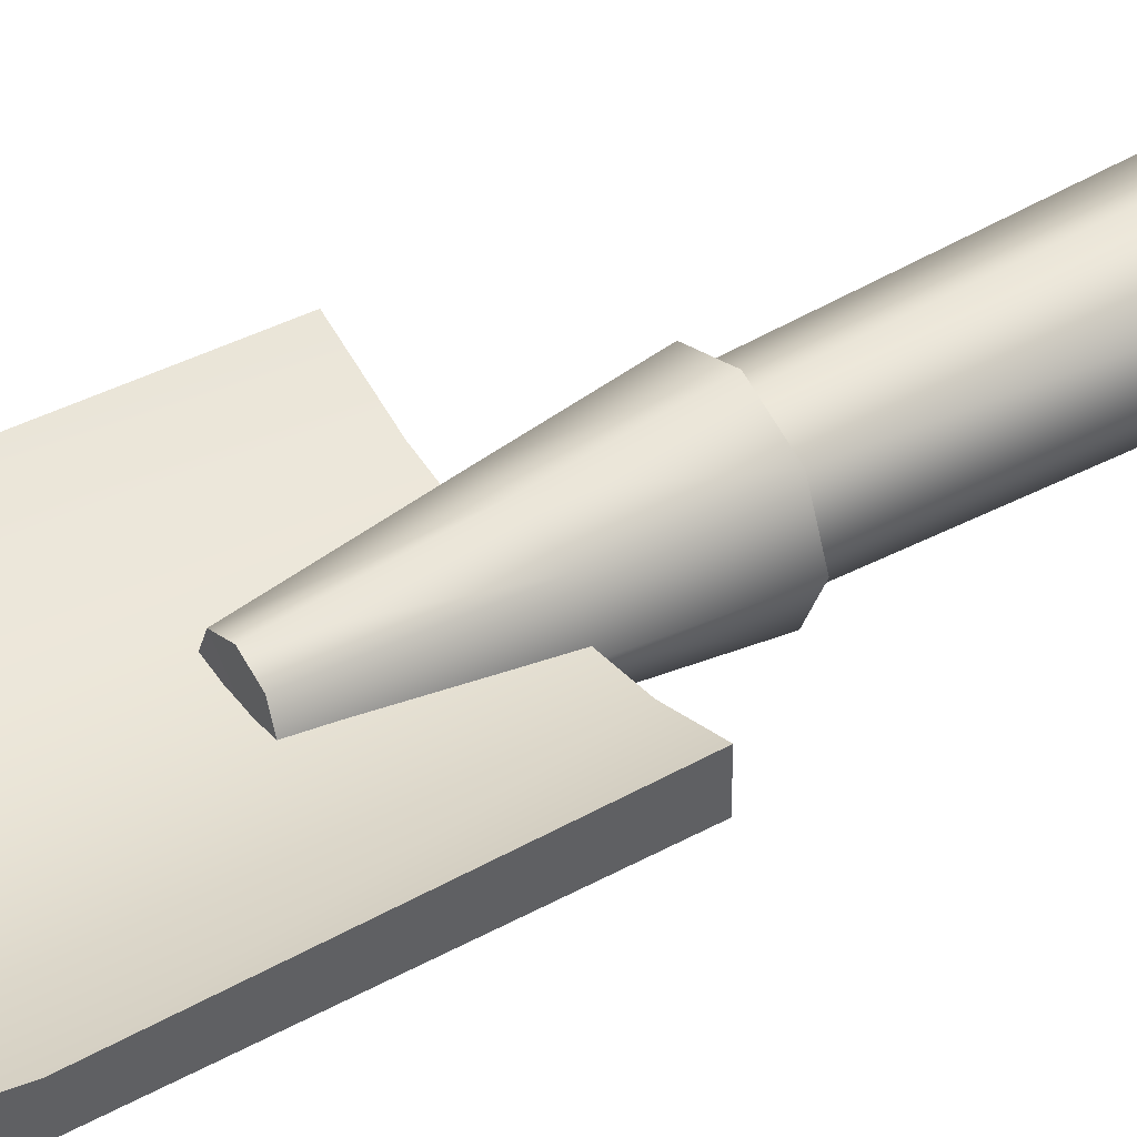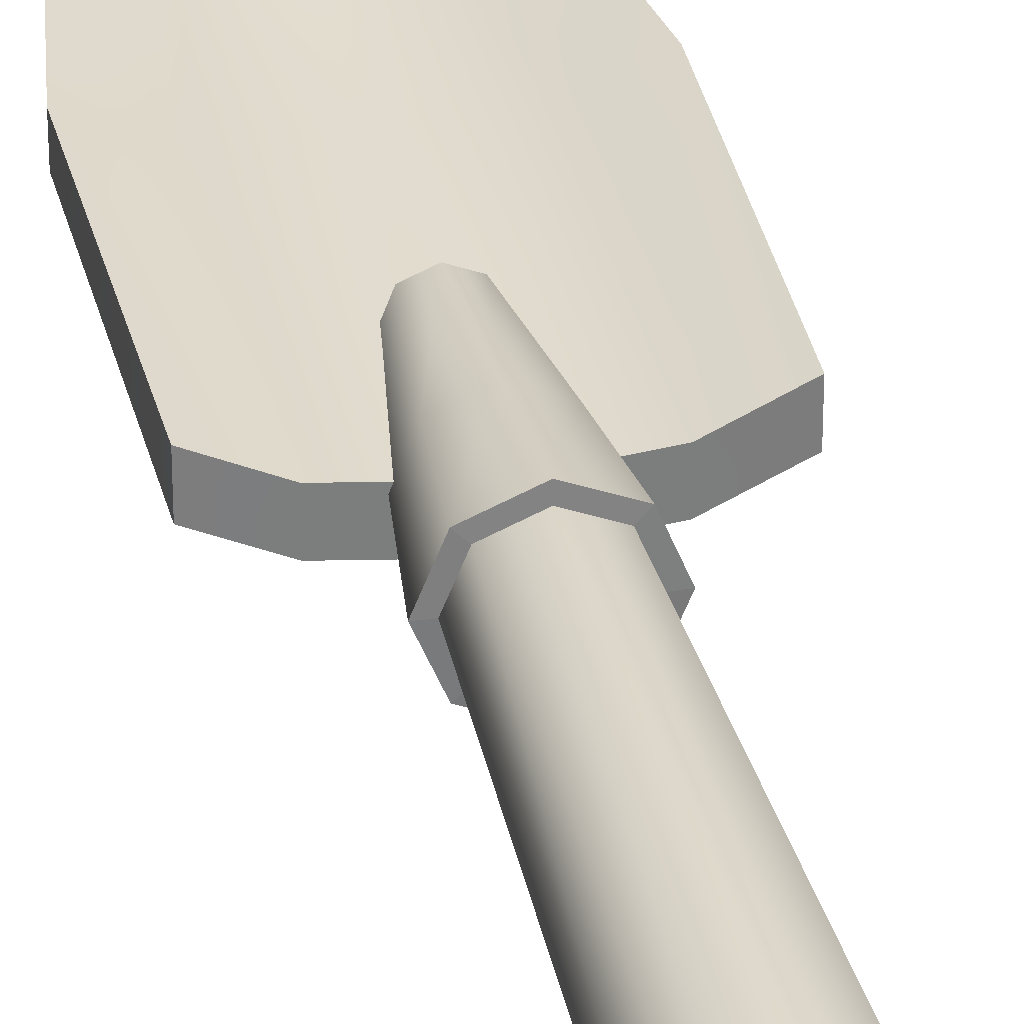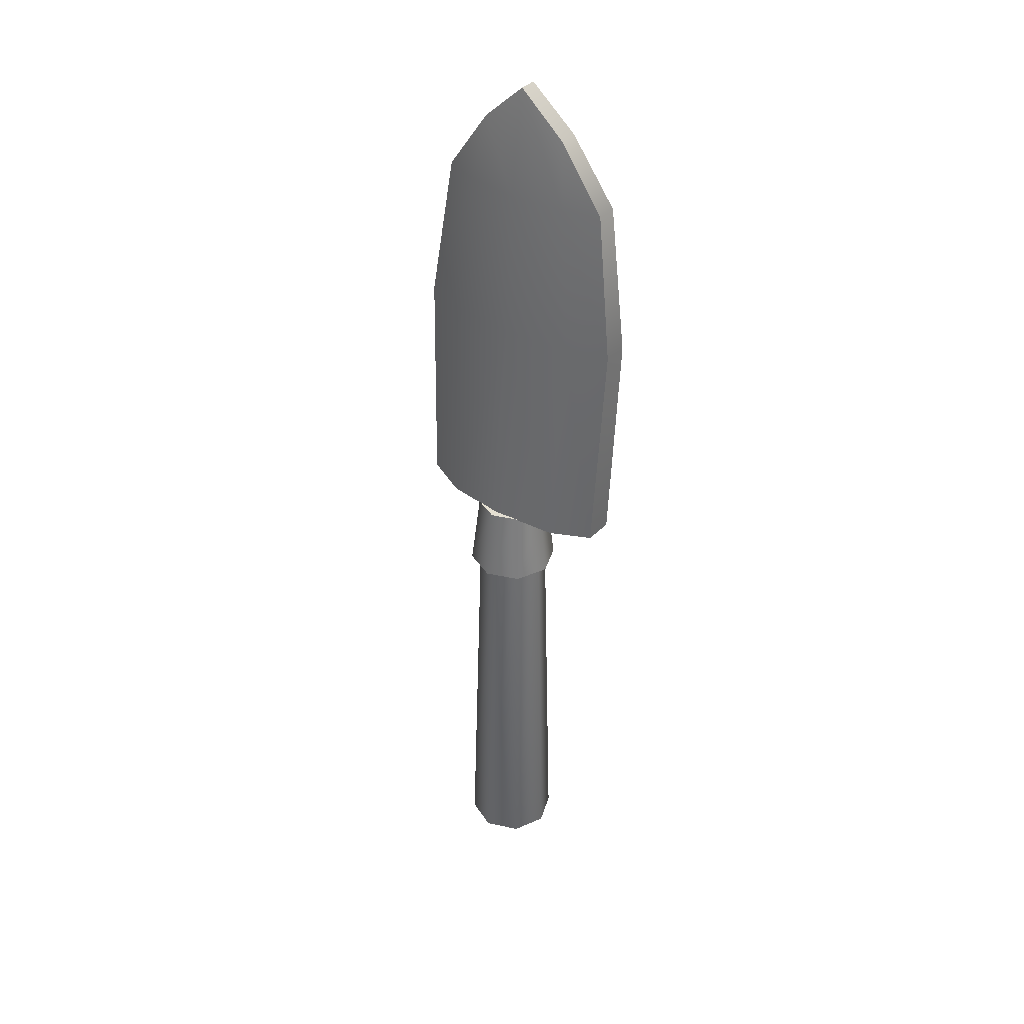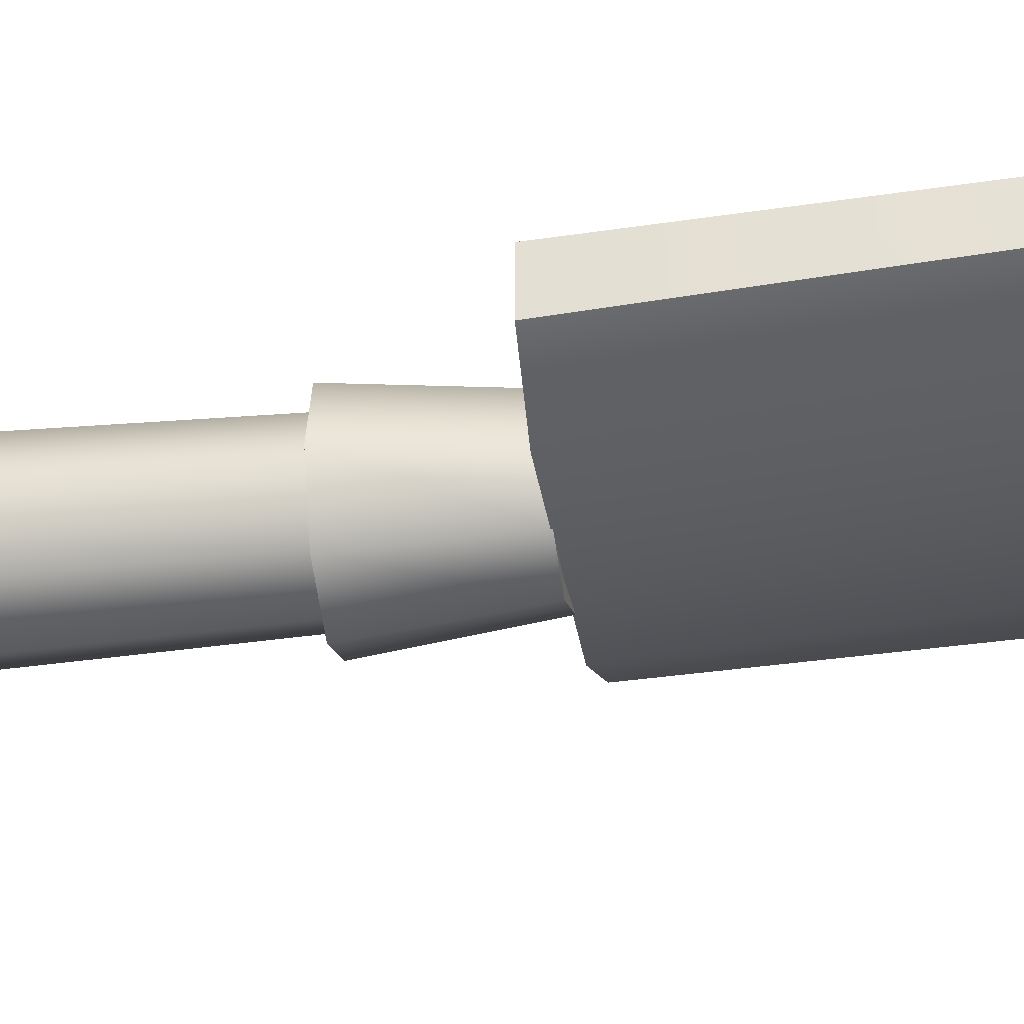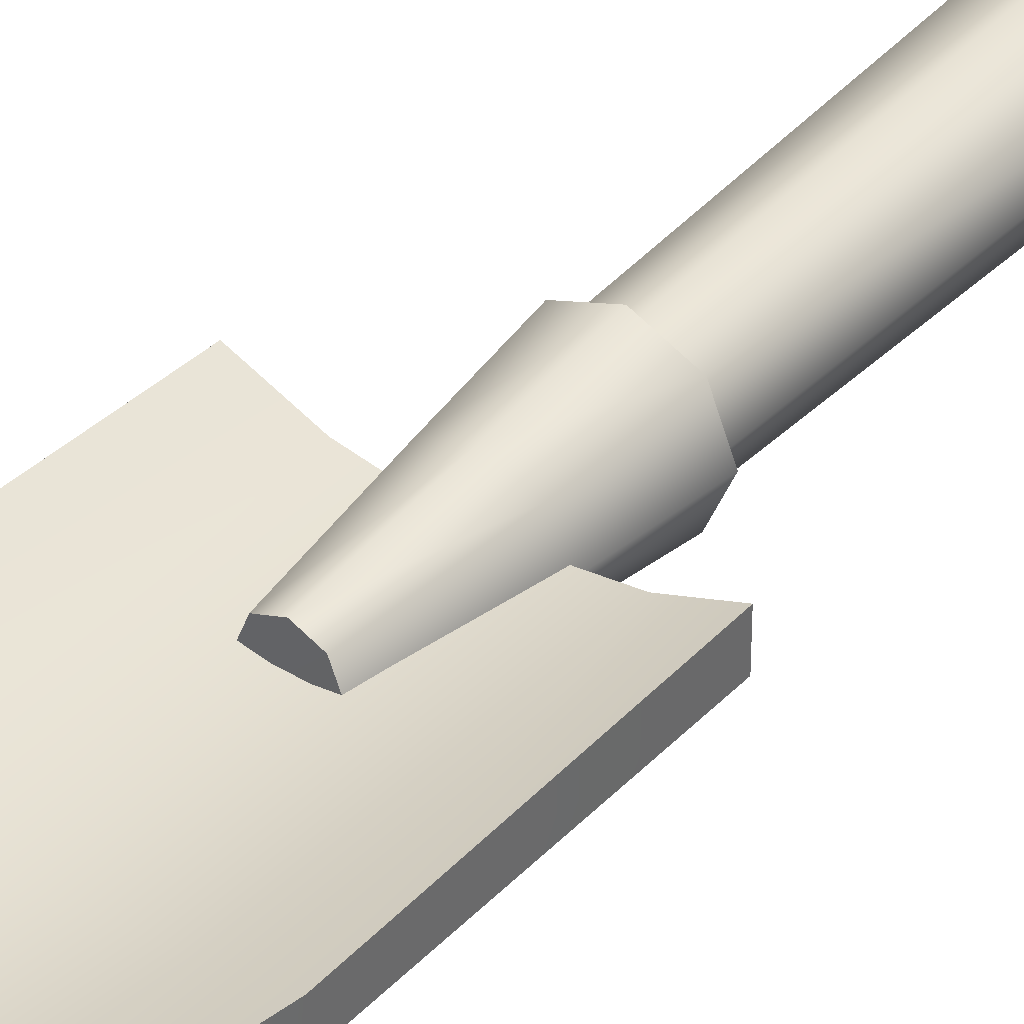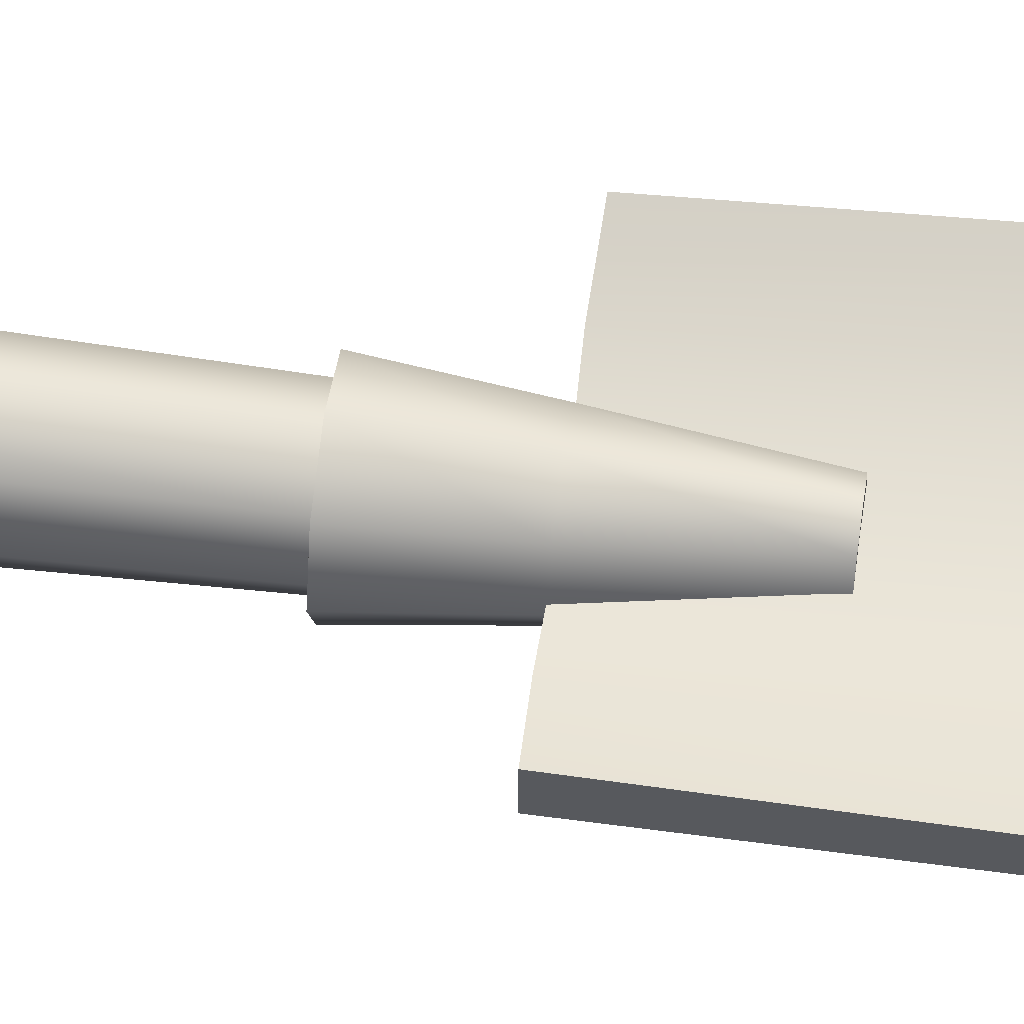
<metadata>
{"format":"obj","ext":"obj","renderer":"f3d","projection":"perspective","resolution":1024,"background":"white","views":[{"elev":44.4,"azim":56.4,"up":"+Y"},{"elev":31.4,"azim":167.8,"up":"+Y"},{"elev":37.8,"azim":38.3,"up":"+Z"},{"elev":-33.1,"azim":-81.6,"up":"+Y"},{"elev":39.6,"azim":38.0,"up":"+Y"},{"elev":59.8,"azim":-82.2,"up":"+Y"}]}
</metadata>
<code>
g default
v 0 0.1164 3.753
v 0 0.247 3.753
v -0.8098 0.2175 0.1261
v 0.8098 0.2175 0.1261
v -0.8098 -0.005478 0.1261
v 0.8098 -0.005478 0.1261
v -0.698 0.3006 2.939
v -0.698 0.1444 2.939
v 0.698 0.1444 2.939
v 0.698 0.3006 2.939
v -0.856 0.272 1.815
v -0.856 0.0801 1.815
v 0.856 0.0801 1.815
v 0.856 0.272 1.815
v 0 0.1351 2.939
v 0 0.1032 1.815
v 0 0.01378 0.1261
v 0 -0.2079 0.1261
v 0 -0.0726 1.815
v 0 -0.005009 2.939
v 0.4315 0.04553 2.939
v 0.5291 -0.02203 1.815
v 0.5002 -0.1416 0.1117
v 0.5002 0.08061 0.1117
v 0.5291 0.1964 1.815
v 0.4315 0.2255 2.939
v -0.4069 0.03851 2.939
v -0.4943 -0.02854 1.815
v -0.4776 -0.1515 0.1147
v -0.4778 0.07063 0.1147
v -0.4758 0.1855 1.815
v -0.3891 0.2147 2.939
v -0.349 0.279 3.433
v -0.349 0.1355 3.433
v 0.349 0.1355 3.433
v 0.349 0.279 3.433
v 0.2514 -0.2563 -3.497
v 0 -0.3605 -3.497
v -0.2514 -0.2563 -3.497
v -0.3556 -0.004877 -3.498
v -0.2514 0.2466 -3.498
v 0 0.3507 -3.499
v 0.2514 0.2466 -3.498
v 0.3556 -0.004877 -3.498
v 0 0.01647 0.1239
v 0 -0.005452 -3.753
v 0 0.2881 -0.4538
v -0.1949 0.2074 -0.4536
v -0.2756 0.01252 -0.4532
v -0.1949 -0.1824 -0.4527
v 0 -0.2631 -0.4525
v 0.1949 -0.1824 -0.4527
v 0.2756 0.01252 -0.4532
v 0.1949 0.2074 -0.4536
v 0.1988 -0.1823 0.1271
v 0 -0.2647 0.1273
v 0 -0.3354 -0.4496
v 0.246 -0.2335 -0.4498
v -0.1988 -0.1823 0.1271
v -0.246 -0.2335 -0.4498
v -0.2811 0.01648 0.1267
v -0.348 0.01252 -0.4504
v -0.1988 0.2153 0.1262
v -0.246 0.2586 -0.451
v 0 0.2976 0.1261
v 0 0.3605 -0.4512
v 0.1988 0.2153 0.1262
v 0.246 0.2586 -0.451
v 0.2811 0.01648 0.1267
v 0.348 0.01252 -0.4504
v 1e-06 0.0621 0.8436
v -0.1174 0.1847 0.8451
v -0.166 0.0621 0.8454
v 0 0.2333 0.845
v 0.1174 0.1847 0.8451
v 0.166 0.0621 0.8454
g pCube25
f 2 15 32 33
f 30 17 18 29
f 34 27 20 1
f 1 35 36 2
f 33 34 1 2
f 12 8 7 11
f 28 19 20 27
f 10 9 13 14
f 32 15 16 31
f 5 12 11 3
f 29 18 19 28
f 14 13 6 4
f 31 16 17 30
f 2 36 26 15
f 25 26 10 14
f 24 25 14 4
f 23 24 4 6
f 22 23 6 13
f 21 22 13 9
f 1 20 21 35
f 20 19 22 21
f 19 18 23 22
f 18 17 24 23
f 17 16 25 24
f 16 15 26 25
f 12 28 27 8
f 5 29 28 12
f 3 30 29 5
f 11 31 30 3
f 7 32 31 11
f 33 32 7
f 8 34 33 7
f 8 27 34
f 35 21 9
f 36 35 9 10
f 26 36 10
f 55 56 57 58
f 56 59 60 57
f 59 61 62 60
f 61 63 64 62
f 63 65 66 64
f 65 67 68 66
f 67 69 70 68
f 69 55 58 70
f 37 38 46
f 38 39 46
f 39 40 46
f 40 41 46
f 41 42 46
f 42 43 46
f 43 44 46
f 44 37 46
f 48 47 42 41
f 49 48 41 40
f 50 49 40 39
f 51 50 39 38
f 52 51 38 37
f 53 52 37 44
f 54 53 44 43
f 47 54 43 42
f 45 56 55
f 51 52 58 57
f 45 59 56
f 50 51 57 60
f 45 61 59
f 49 50 60 62
f 71 72 73
f 48 49 62 64
f 71 74 72
f 47 48 64 66
f 71 75 74
f 54 47 66 68
f 71 76 75
f 53 54 68 70
f 45 55 69
f 52 53 70 58
f 63 61 73 72
f 61 45 71 73
f 65 63 72 74
f 67 65 74 75
f 45 69 76 71
f 69 67 75 76

</code>
